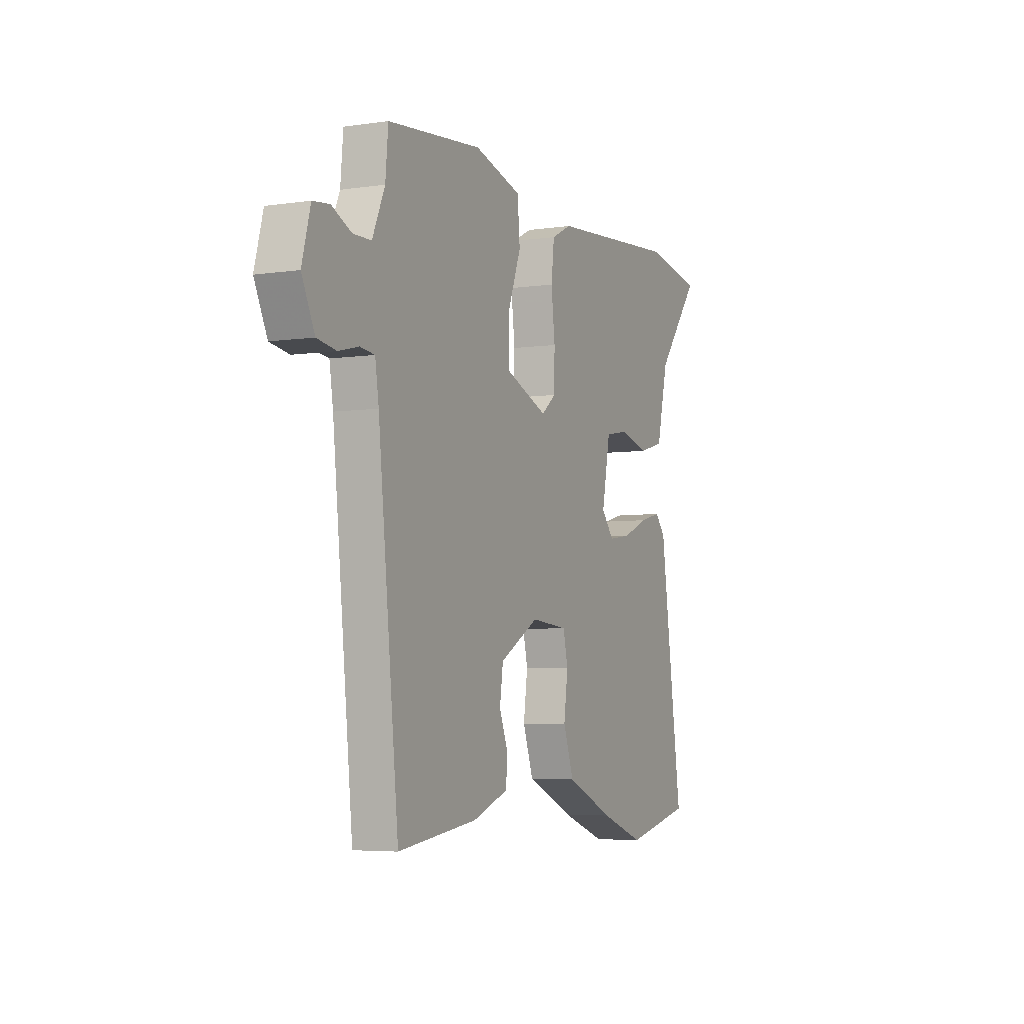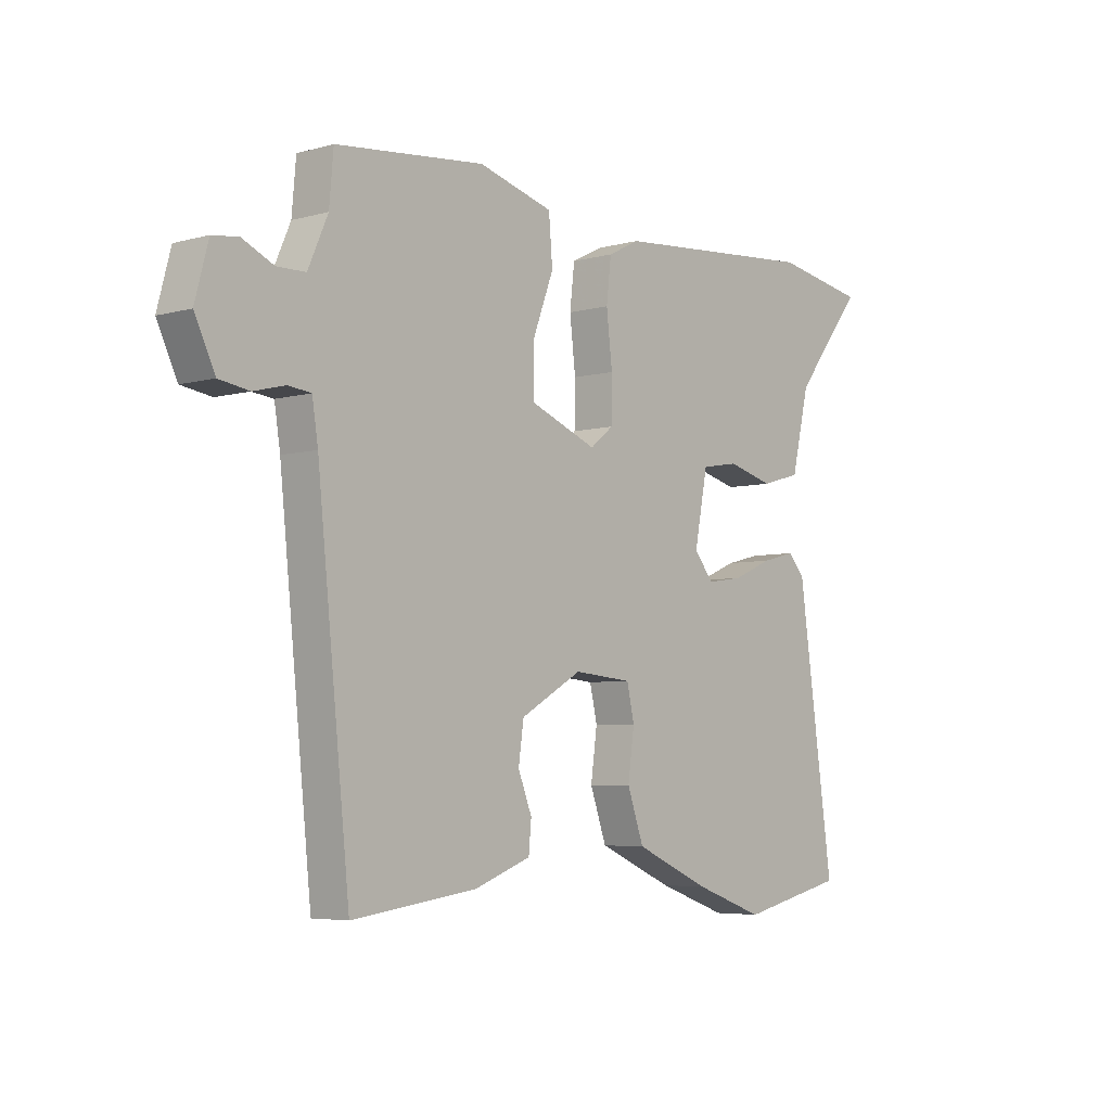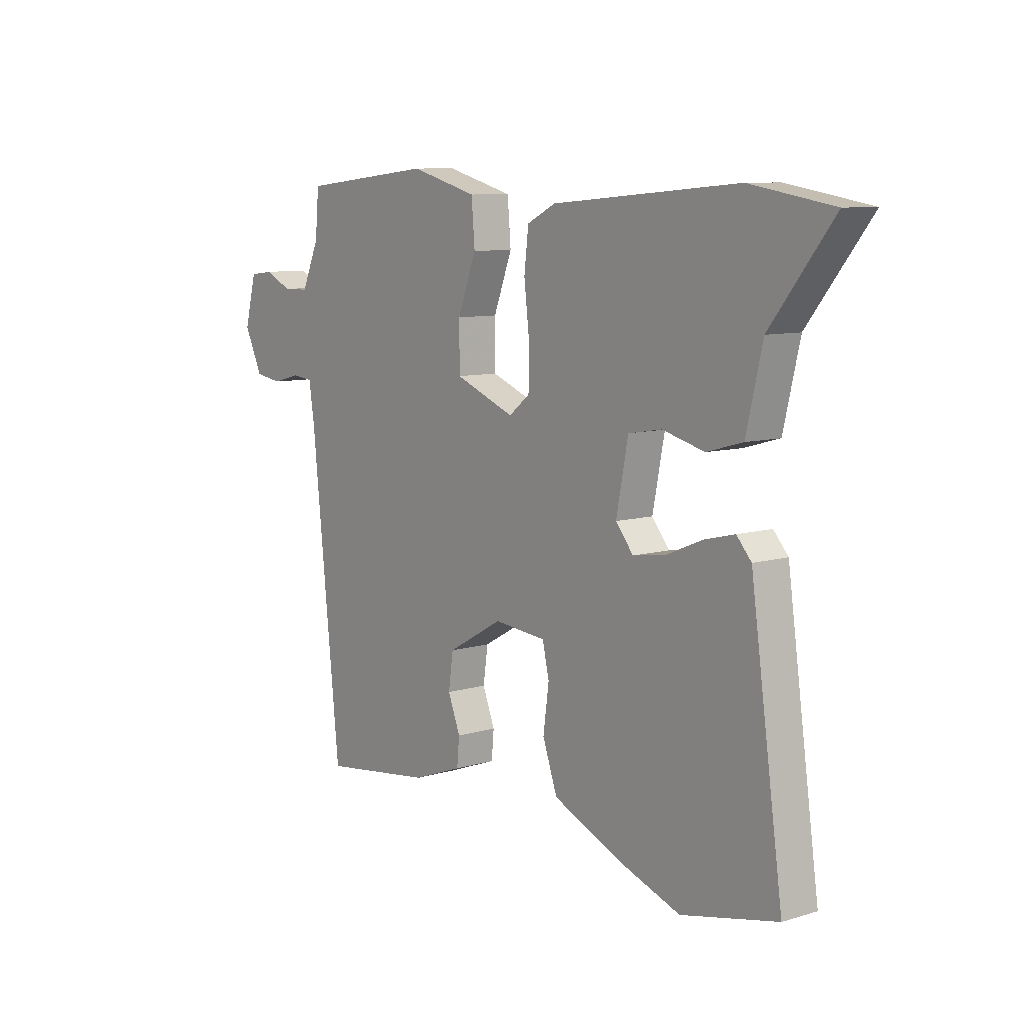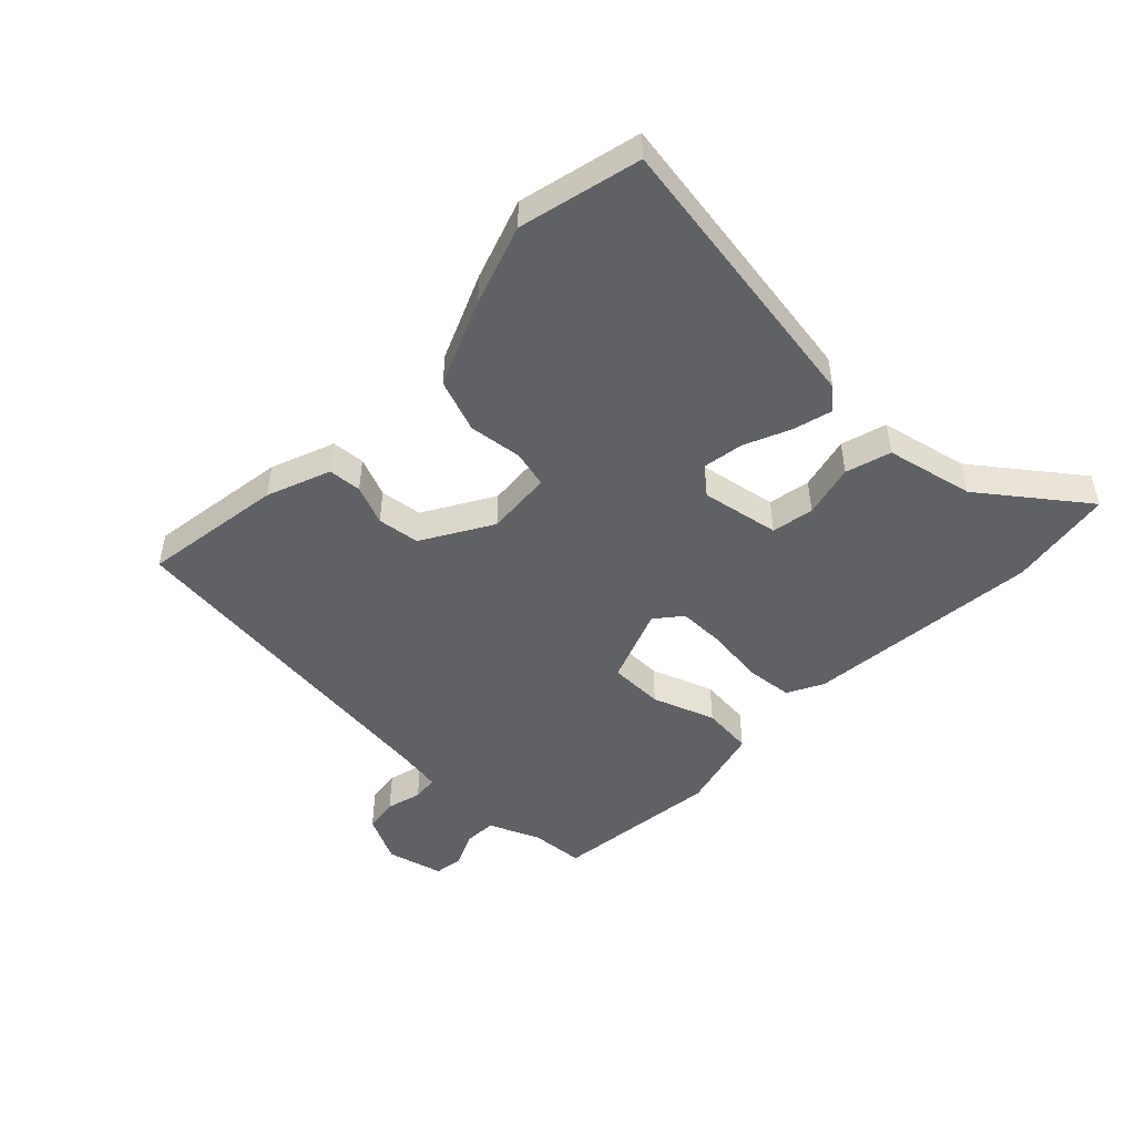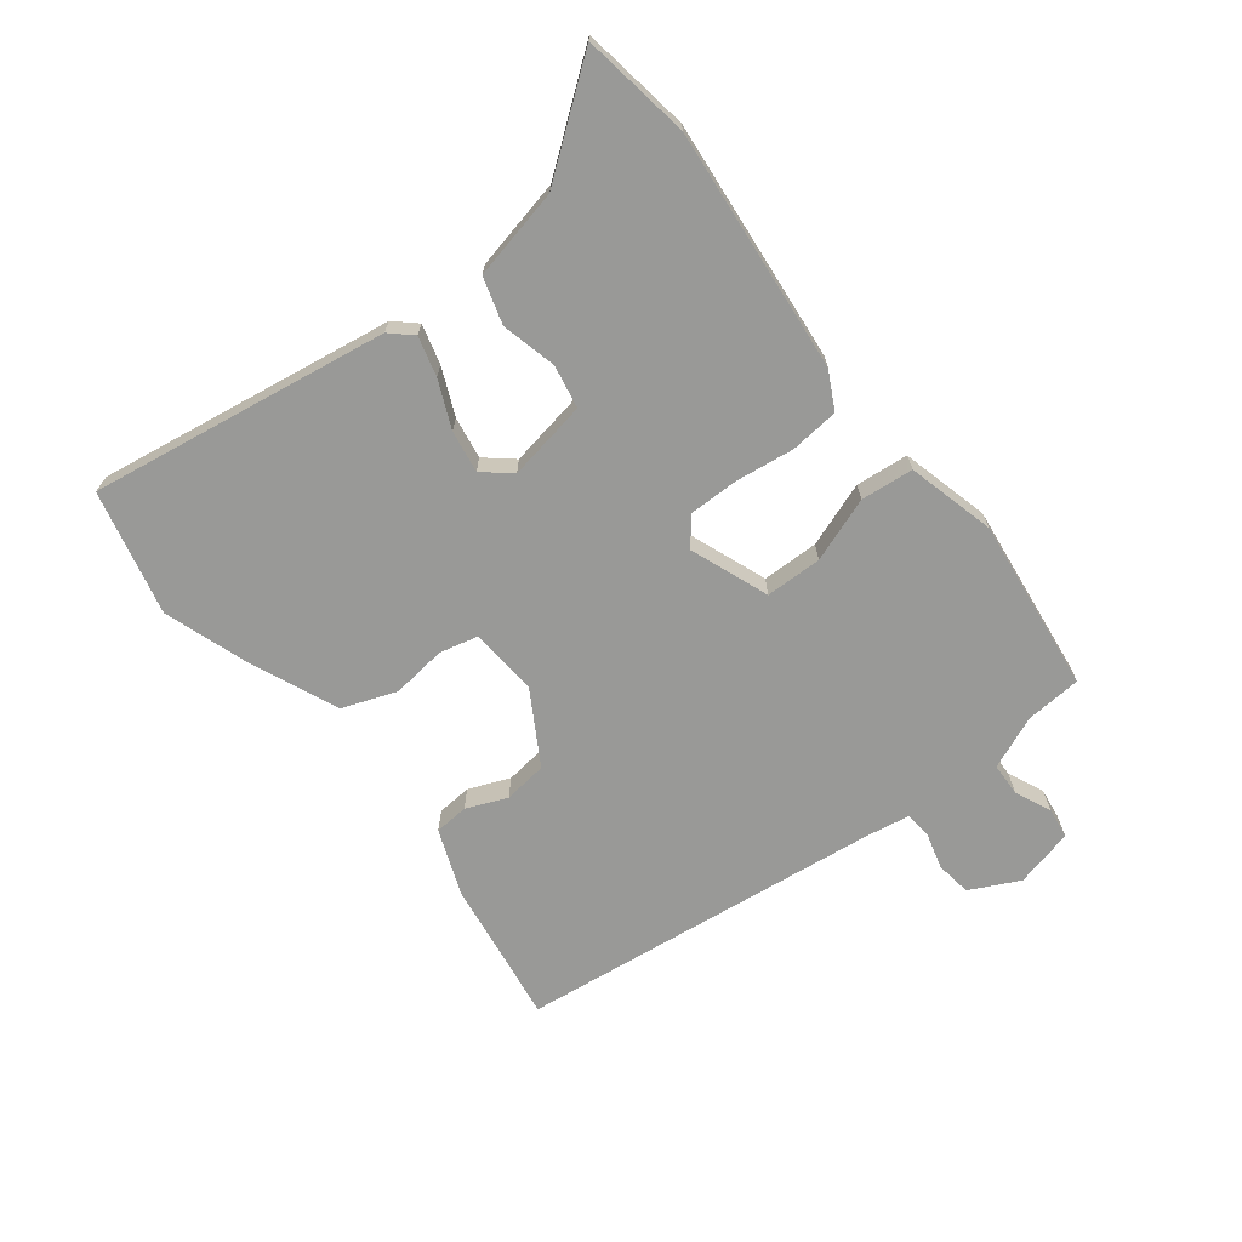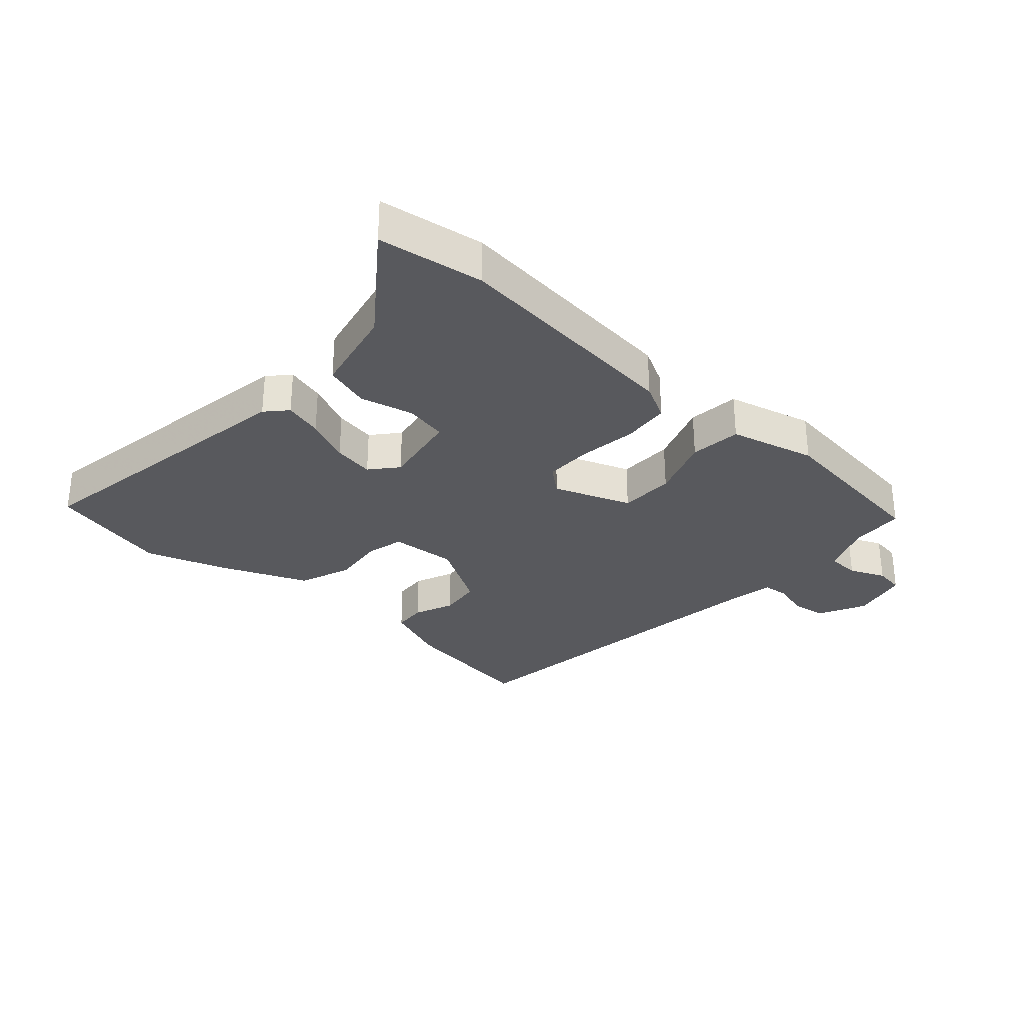
<metadata>
{"format":"obj","ext":"obj","renderer":"f3d","projection":"perspective","resolution":1024,"background":"white","views":[{"elev":-5.1,"azim":114.9,"up":"+Z"},{"elev":-5.2,"azim":130.8,"up":"+Z"},{"elev":8.9,"azim":-128.5,"up":"+Z"},{"elev":-48.3,"azim":-134.9,"up":"+Y"},{"elev":-68.8,"azim":-53.1,"up":"+Y"},{"elev":-30.2,"azim":-43.1,"up":"+Y"}]}
</metadata>
<code>
v 0.524 0.07 0.492
v 0.532 0.07 0.402
v 0.569 0.07 0.318
v 0.623 0.07 0.317
v 0.681 0.07 0.344
v 0.73 0.07 0.338
v 0.755 0.07 0.244
v 0.717 0.07 0.164
v 0.66 0.07 0.155
v 0.601 0.07 0.17
v 0.558 0.07 0.165
v 0.547 0.07 0.094
v 0.486 0.07 -0.496
v 0.251 0.07 -0.465
v 0.145 0.07 -0.426
v 0.14 0.07 -0.371
v 0.166 0.07 -0.305
v 0.156 0.07 -0.235
v 0.04 0.07 -0.169
v -0.07 0.07 -0.179
v -0.084 0.07 -0.241
v -0.072 0.07 -0.329
v -0.103 0.07 -0.417
v -0.246 0.07 -0.48
v -0.378 0.07 -0.527
v -0.579 0.07 -0.482
v -0.511 0.07 0
v -0.48 0.07 0.035
v -0.416 0.07 0.019
v -0.34 0.07 -0.013
v -0.272 0.07 -0.023
v -0.235 0.07 0.022
v -0.26 0.07 0.151
v -0.33 0.07 0.163
v -0.418 0.07 0.14
v -0.493 0.07 0.161
v -0.527 0.07 0.306
v -0.658 0.07 0.473
v -0.485 0.07 0.503
v -0.094 0.07 0.471
v -0.034 0.07 0.441
v -0.025 0.07 0.363
v -0.036 0.07 0.268
v -0.035 0.07 0.188
v 0.009 0.07 0.153
v 0.135 0.07 0.203
v 0.135 0.07 0.294
v 0.096 0.07 0.397
v 0.103 0.07 0.482
v 0.244 0.07 0.521
v 0.524 0 0.492
v 0.532 0 0.402
v 0.569 0 0.318
v 0.623 0 0.317
v 0.681 0 0.344
v 0.73 0 0.338
v 0.755 0 0.244
v 0.717 0 0.164
v 0.66 0 0.155
v 0.601 0 0.17
v 0.558 0 0.165
v 0.547 0 0.094
v 0.486 0 -0.496
v 0.251 0 -0.465
v 0.145 0 -0.426
v 0.14 0 -0.371
v 0.166 0 -0.305
v 0.156 0 -0.235
v 0.04 0 -0.169
v -0.07 0 -0.179
v -0.084 0 -0.241
v -0.072 0 -0.329
v -0.103 0 -0.417
v -0.246 0 -0.48
v -0.378 0 -0.527
v -0.579 0 -0.482
v -0.511 0 0
v -0.48 0 0.035
v -0.416 0 0.019
v -0.34 0 -0.013
v -0.272 0 -0.023
v -0.235 0 0.022
v -0.26 0 0.151
v -0.33 0 0.163
v -0.418 0 0.14
v -0.493 0 0.161
v -0.527 0 0.306
v -0.658 0 0.473
v -0.485 0 0.503
v -0.094 0 0.471
v -0.034 0 0.441
v -0.025 0 0.363
v -0.036 0 0.268
v -0.035 0 0.188
v 0.009 0 0.153
v 0.135 0 0.203
v 0.135 0 0.294
v 0.096 0 0.397
v 0.103 0 0.482
v 0.244 0 0.521
f 47 48 49 50
f 46 47 50 1
f 40 41 42 43
f 40 43 44
f 37 38 39 40
f 37 40 44
f 34 35 36 37
f 33 34 37 44
f 32 33 44 45
f 27 28 29 30
f 27 30 31
f 26 27 31
f 21 22 23 24
f 20 21 24 25
f 14 15 16 17
f 12 13 14 17
f 11 12 17 18
f 7 8 9 10
f 7 10 11
f 4 5 6 7
f 3 4 7 11
f 2 3 11 18
f 46 1 2 18
f 20 25 26 31
f 19 20 31 32
f 32 45 46
f 18 19 32 46
f 100 99 98 97
f 51 100 97 96
f 93 92 91 90
f 94 93 90
f 90 89 88 87
f 94 90 87
f 87 86 85 84
f 94 87 84 83
f 95 94 83 82
f 80 79 78 77
f 81 80 77
f 81 77 76
f 74 73 72 71
f 75 74 71 70
f 67 66 65 64
f 67 64 63 62
f 68 67 62 61
f 60 59 58 57
f 61 60 57
f 57 56 55 54
f 61 57 54 53
f 68 61 53 52
f 68 52 51 96
f 81 76 75 70
f 82 81 70 69
f 96 95 82
f 96 82 69 68
f 1 51 52 2
f 2 52 53 3
f 3 53 54 4
f 4 54 55 5
f 5 55 56 6
f 6 56 57 7
f 7 57 58 8
f 8 58 59 9
f 9 59 60 10
f 10 60 61 11
f 11 61 62 12
f 12 62 63 13
f 13 63 64 14
f 14 64 65 15
f 15 65 66 16
f 16 66 67 17
f 17 67 68 18
f 18 68 69 19
f 19 69 70 20
f 20 70 71 21
f 21 71 72 22
f 22 72 73 23
f 23 73 74 24
f 24 74 75 25
f 25 75 76 26
f 26 76 77 27
f 27 77 78 28
f 28 78 79 29
f 29 79 80 30
f 30 80 81 31
f 31 81 82 32
f 32 82 83 33
f 33 83 84 34
f 34 84 85 35
f 35 85 86 36
f 36 86 87 37
f 37 87 88 38
f 38 88 89 39
f 39 89 90 40
f 40 90 91 41
f 41 91 92 42
f 42 92 93 43
f 43 93 94 44
f 44 94 95 45
f 45 95 96 46
f 46 96 97 47
f 47 97 98 48
f 48 98 99 49
f 49 99 100 50
f 50 100 51 1

</code>
